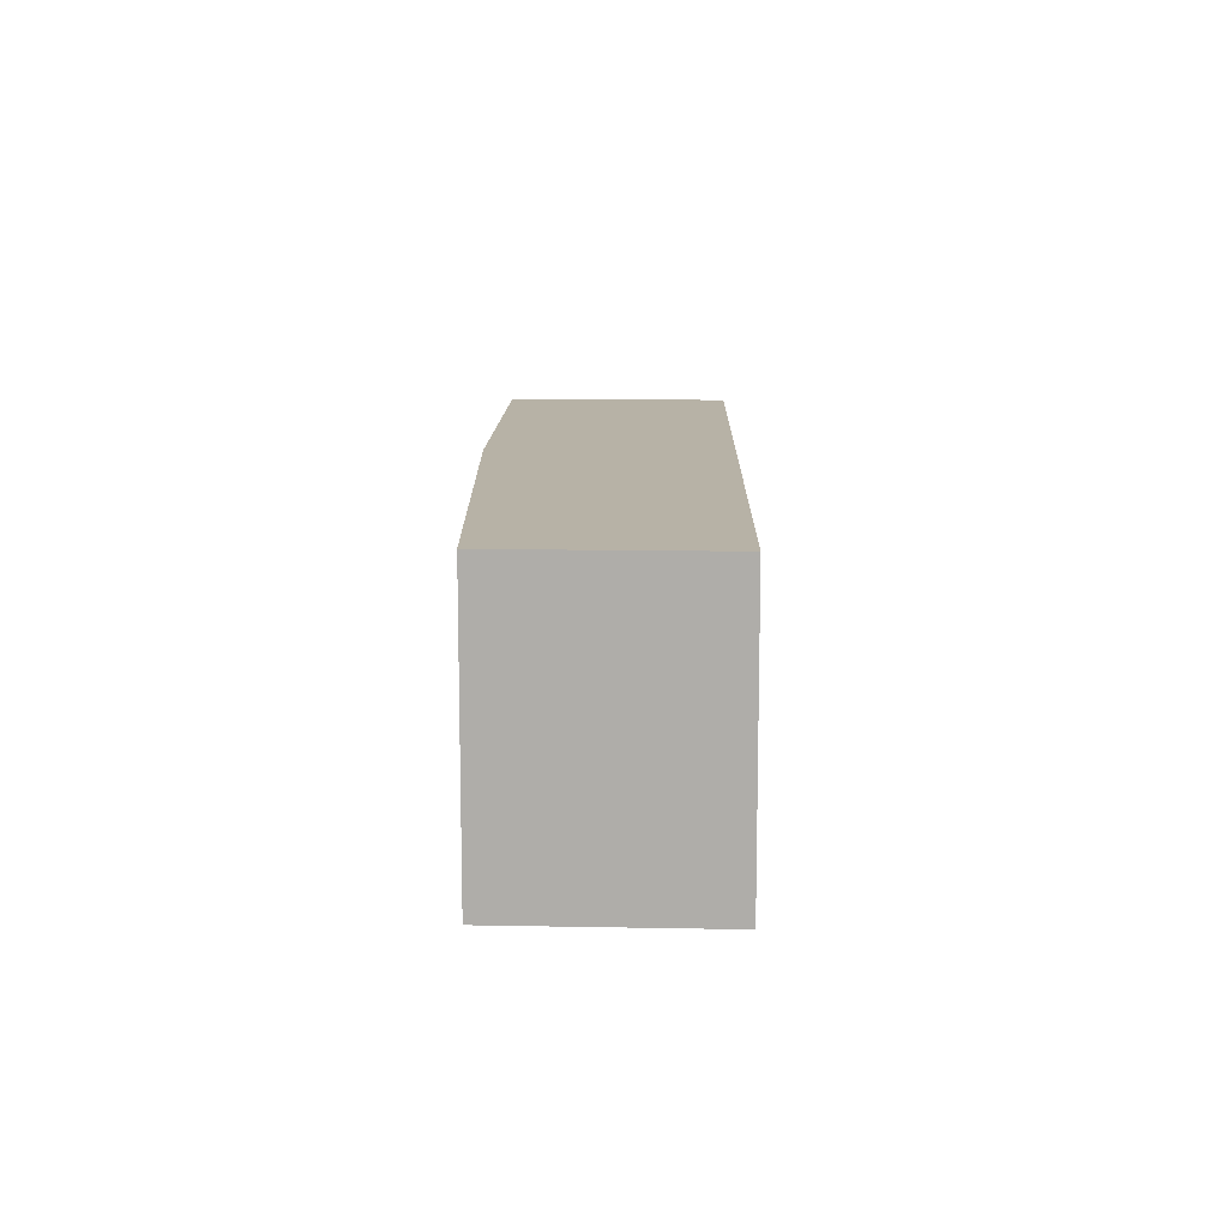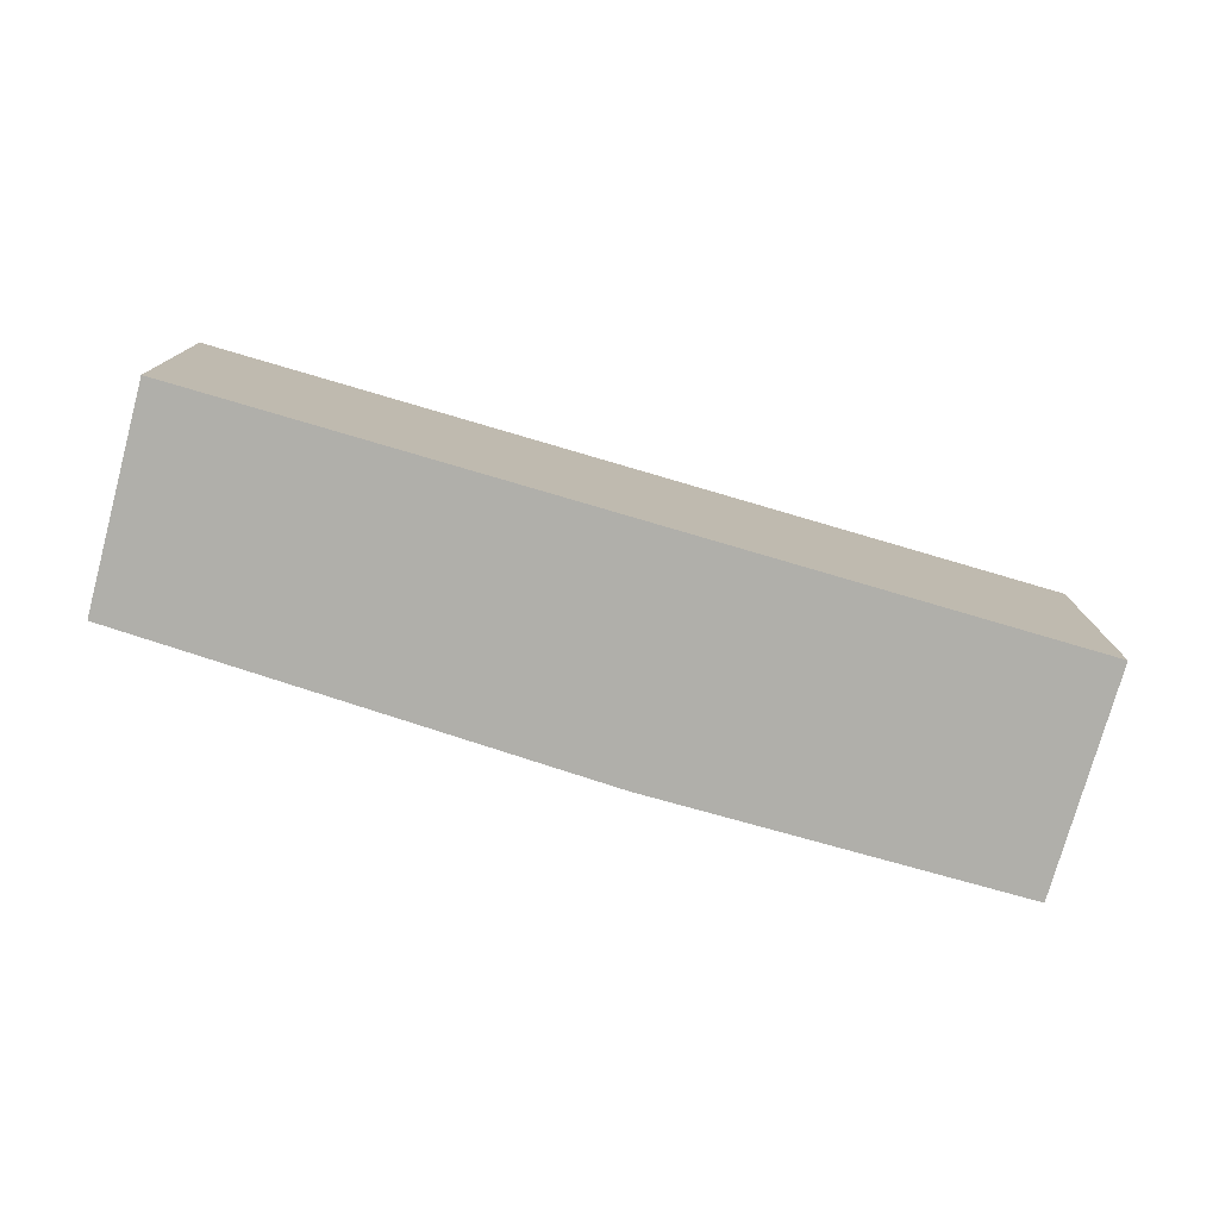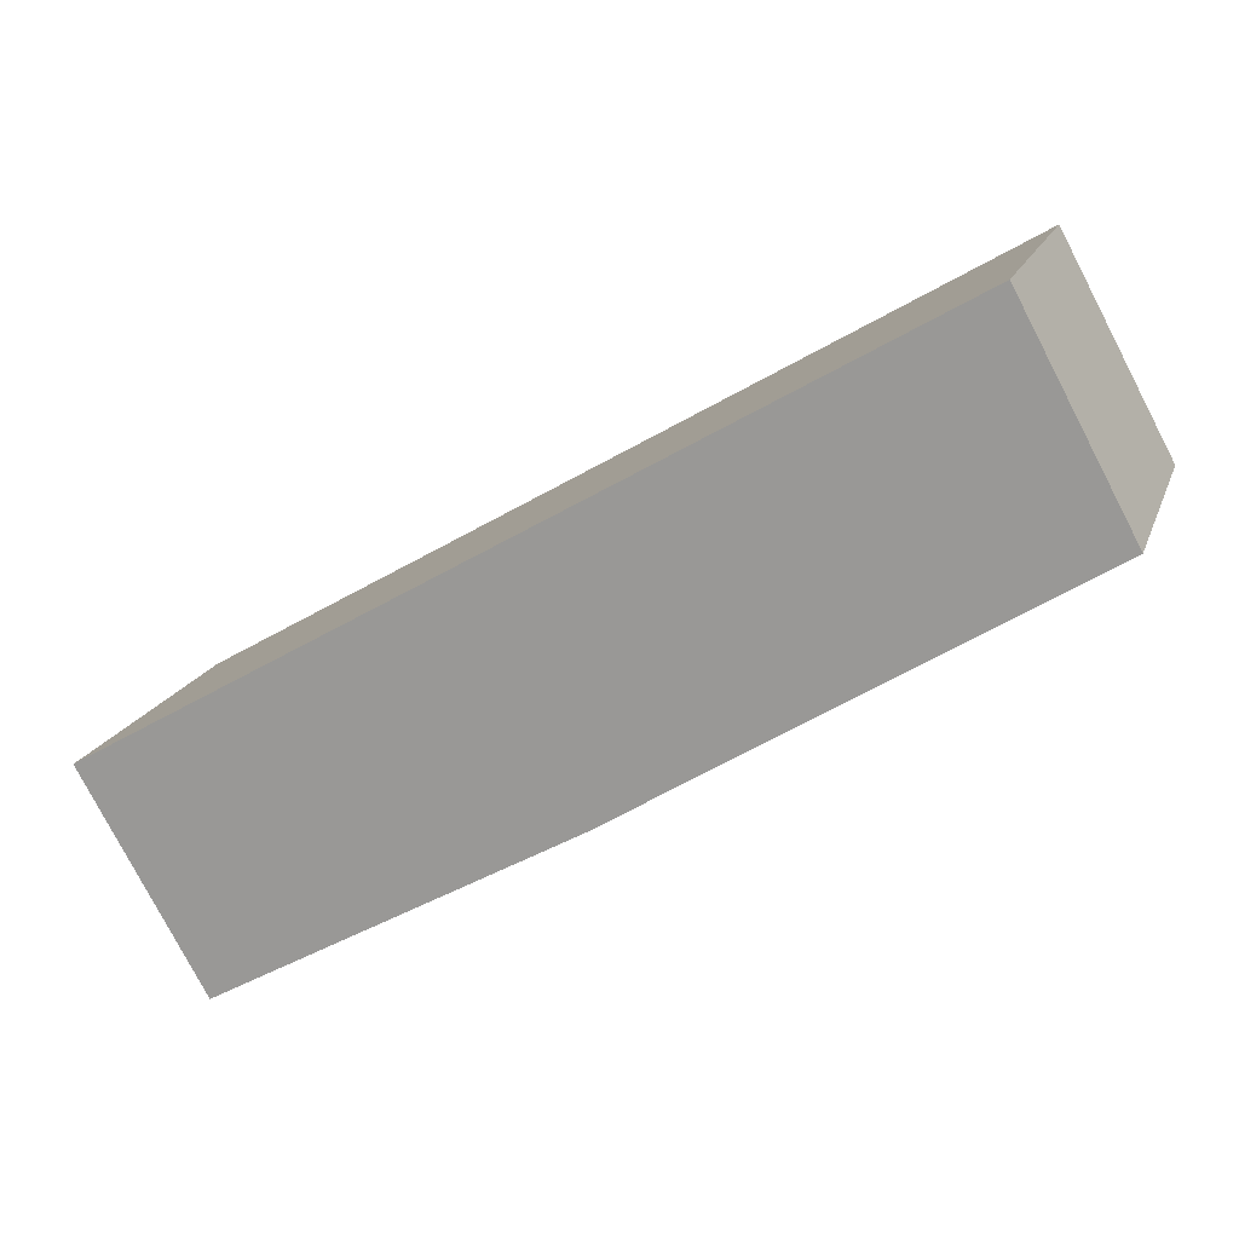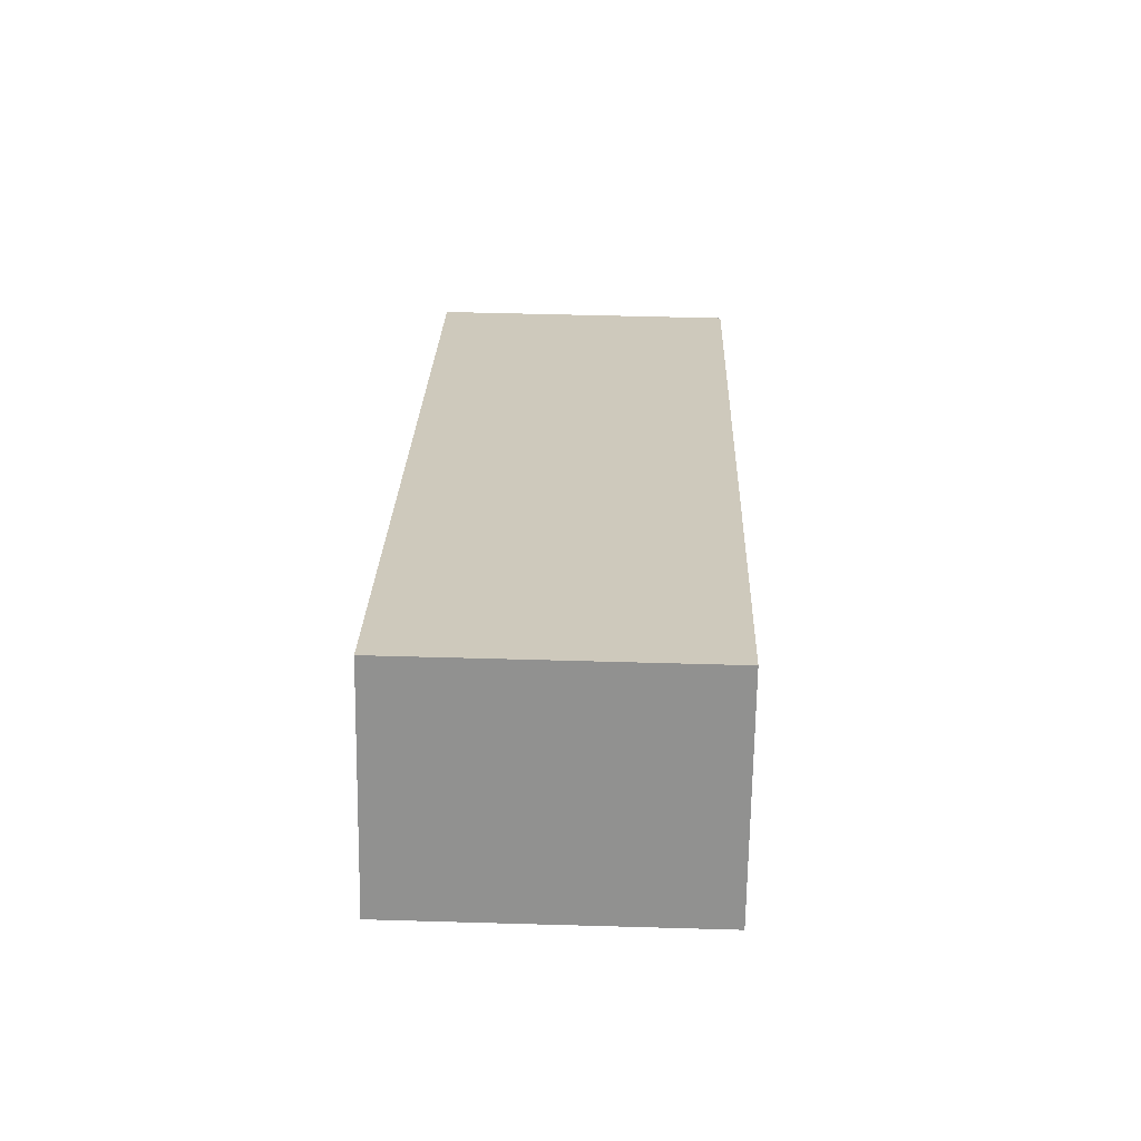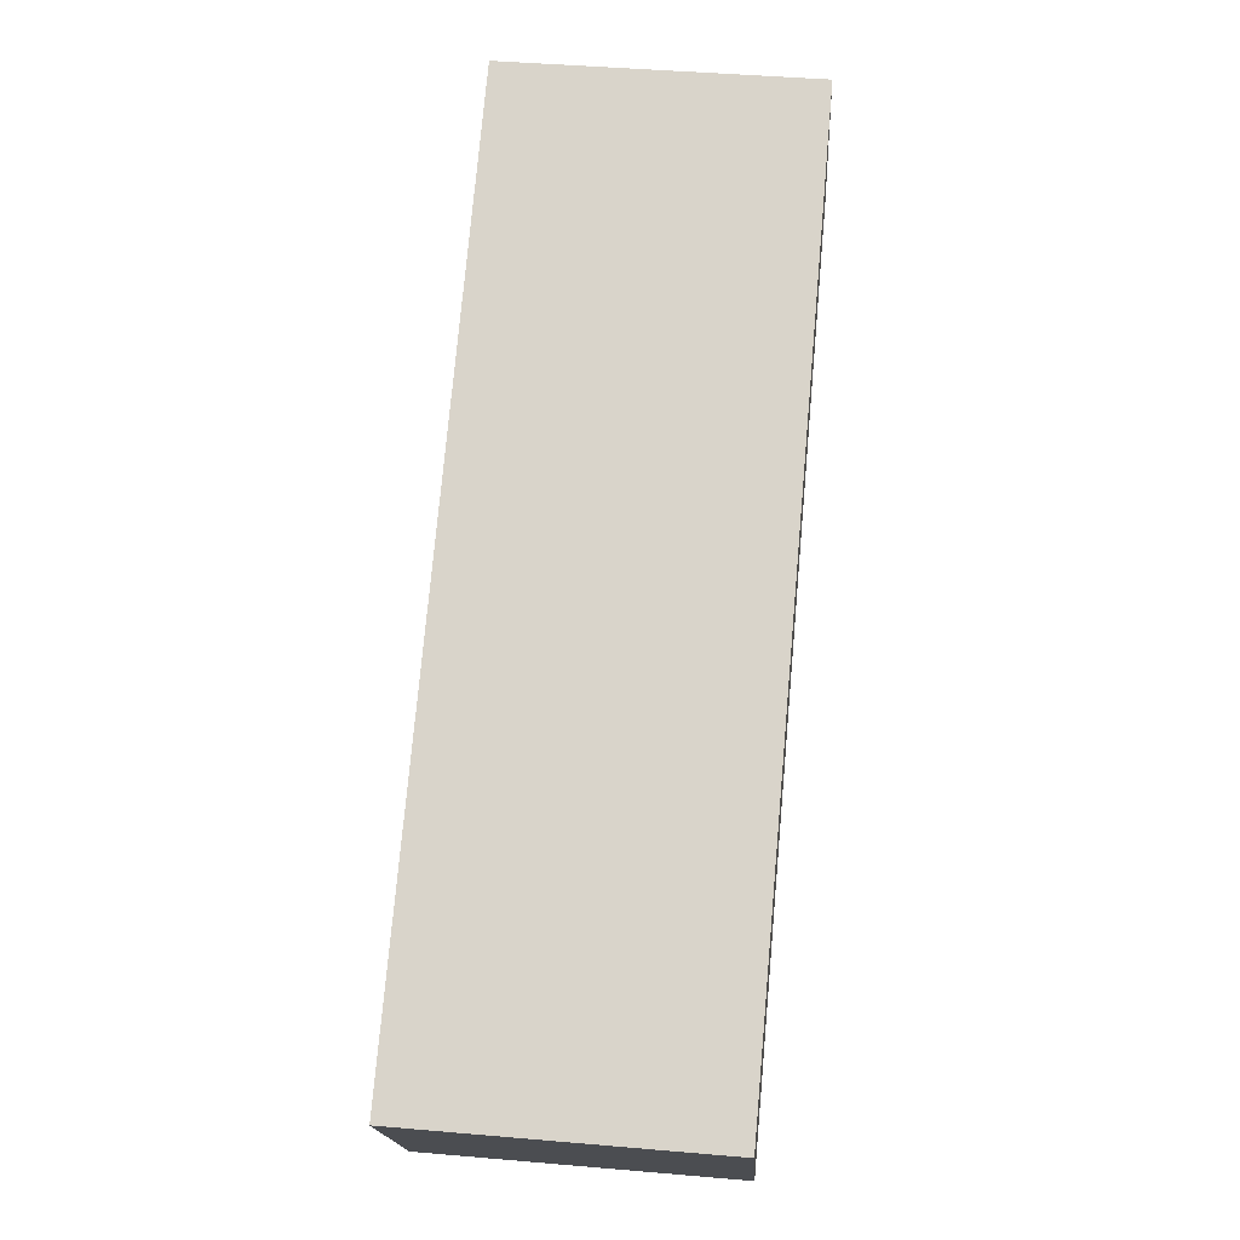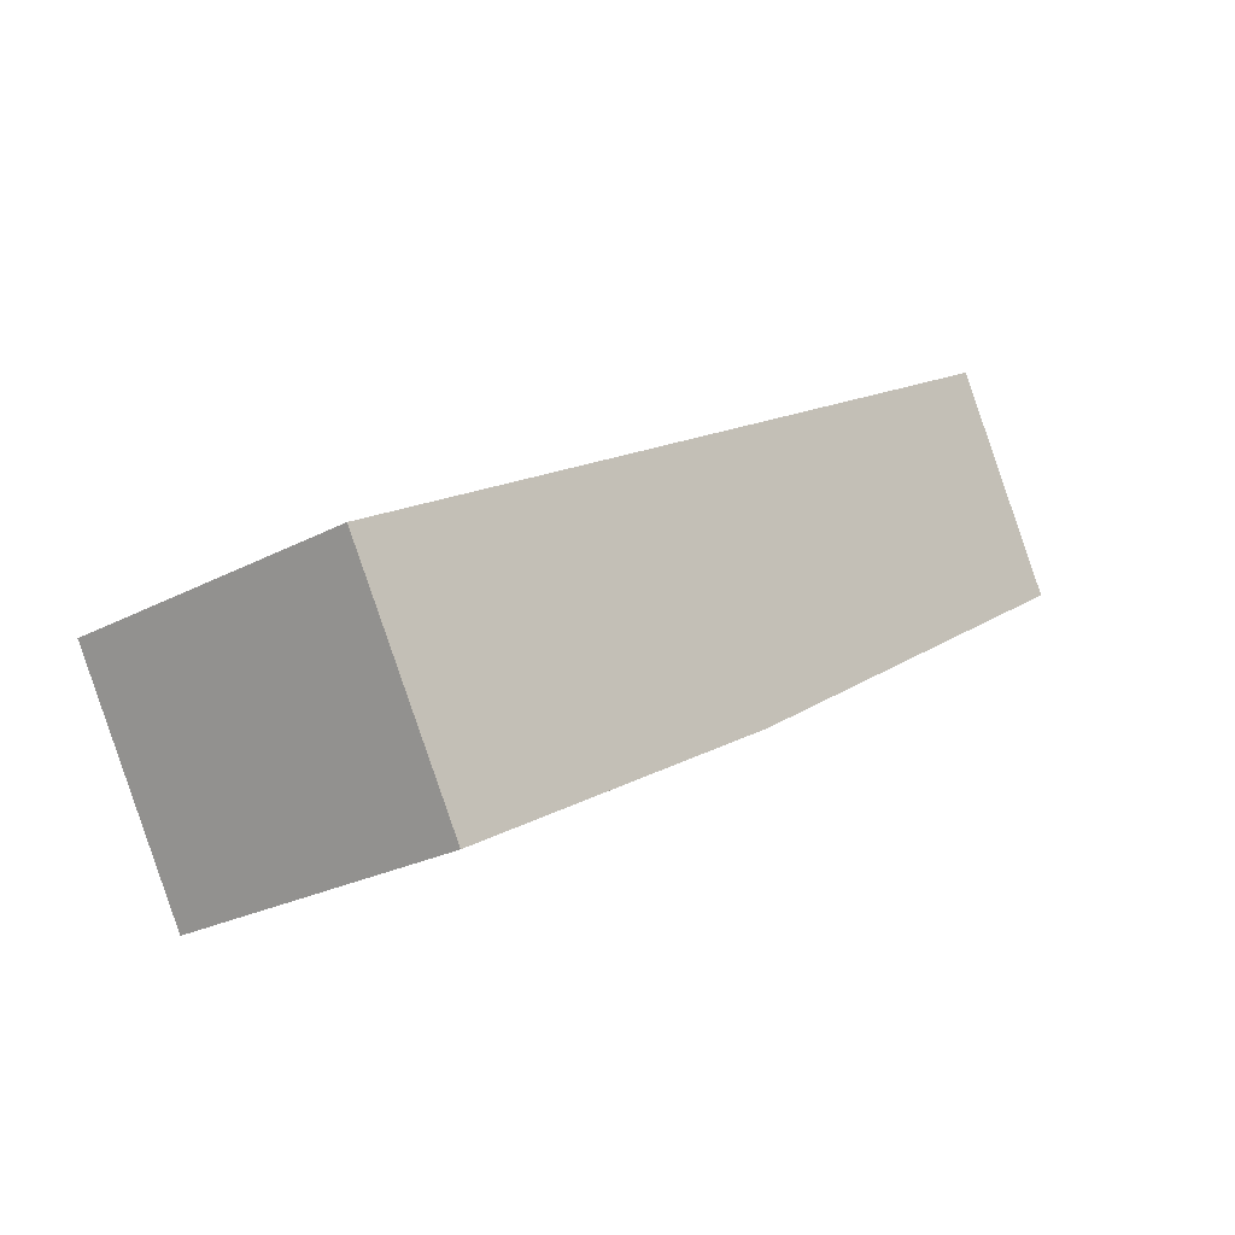
<metadata>
{"format":"obj","ext":"obj","renderer":"f3d","projection":"perspective","resolution":1024,"background":"white","views":[{"elev":12.3,"azim":-59.1,"up":"+Y"},{"elev":-78.0,"azim":13.7,"up":"+Y"},{"elev":16.7,"azim":-163.9,"up":"+Z"},{"elev":52.2,"azim":-88.2,"up":"+Z"},{"elev":44.0,"azim":95.8,"up":"+Z"},{"elev":-24.4,"azim":131.5,"up":"+Z"}]}
</metadata>
<code>
v  6.35 2.103 -1.815
v  0 2.103 1.288e-16
v  0.763 2.103 1.416
v  3.071 2.103 -1.906
v  5.512 2.103 -3.276
v  0 0 0
v  0.763 -8.67e-17 1.416
v  6.35 1.111e-16 -1.815
v  5.512 2.006e-16 -3.276
v  3.071 1.167e-16 -1.906
g defaultobject
f 1 2 3
f 2 1 4
f 4 1 5
f 6 3 2
f 3 6 7
f 7 1 3
f 1 7 8
f 8 5 1
f 5 8 9
f 10 2 4
f 2 10 6
f 9 4 5
f 4 9 10
f 6 8 7
f 8 6 10
f 8 10 9

</code>
